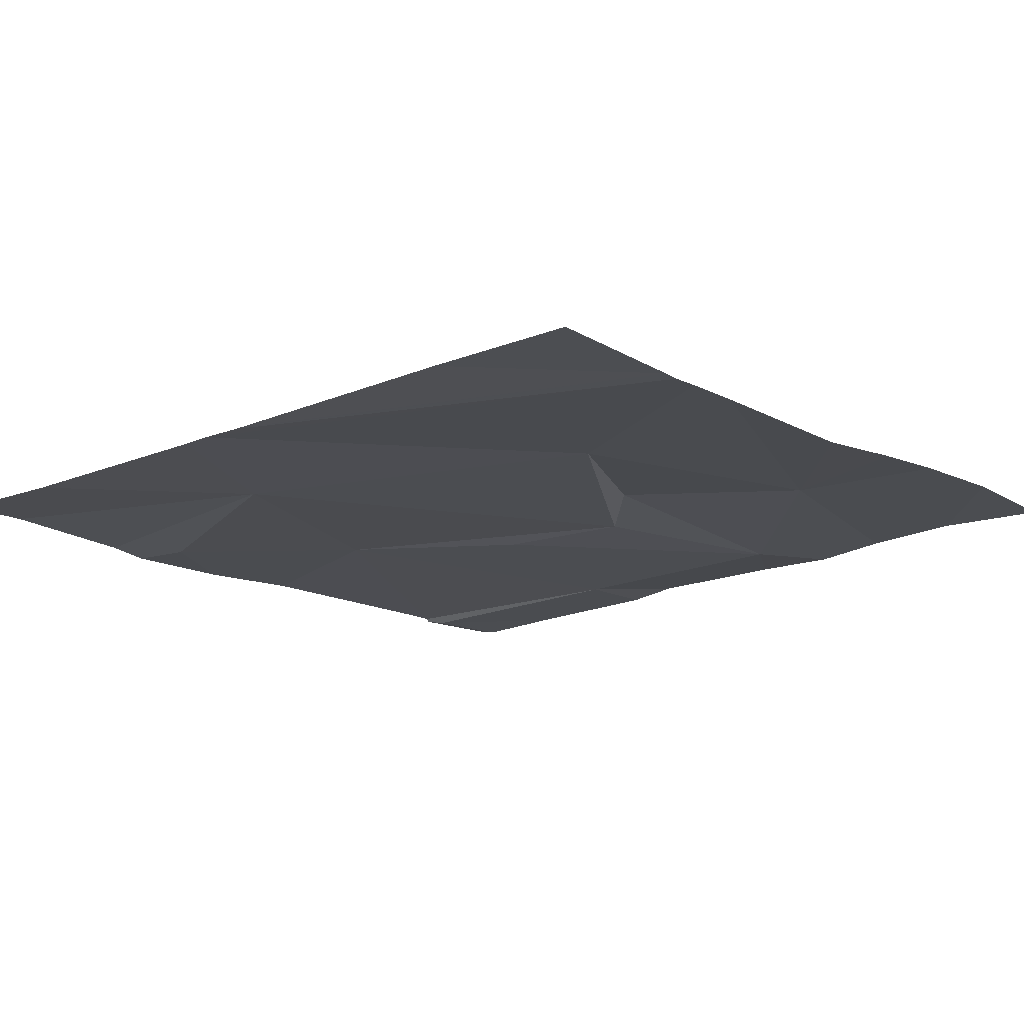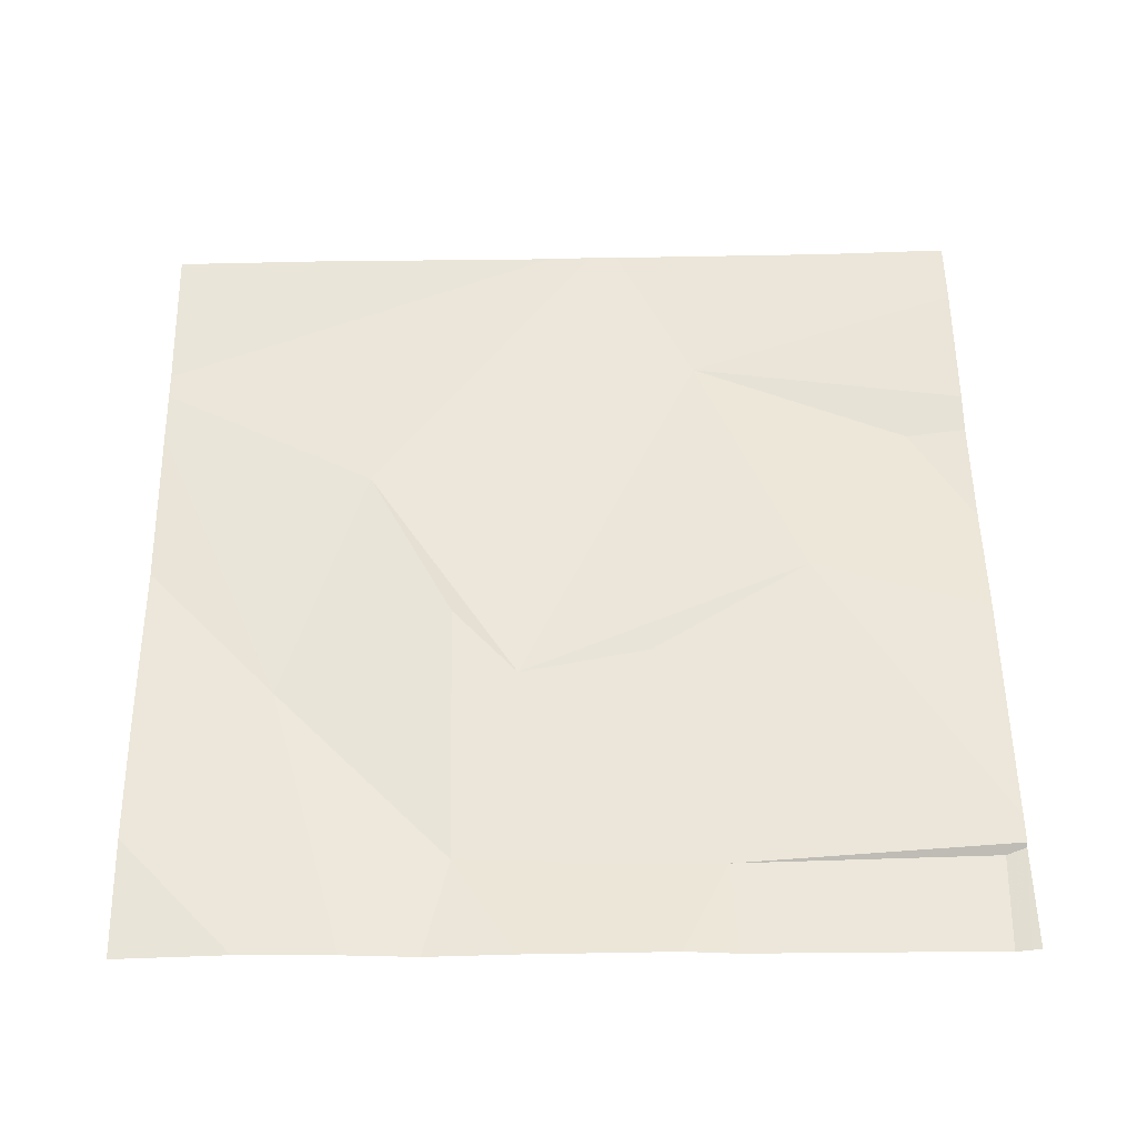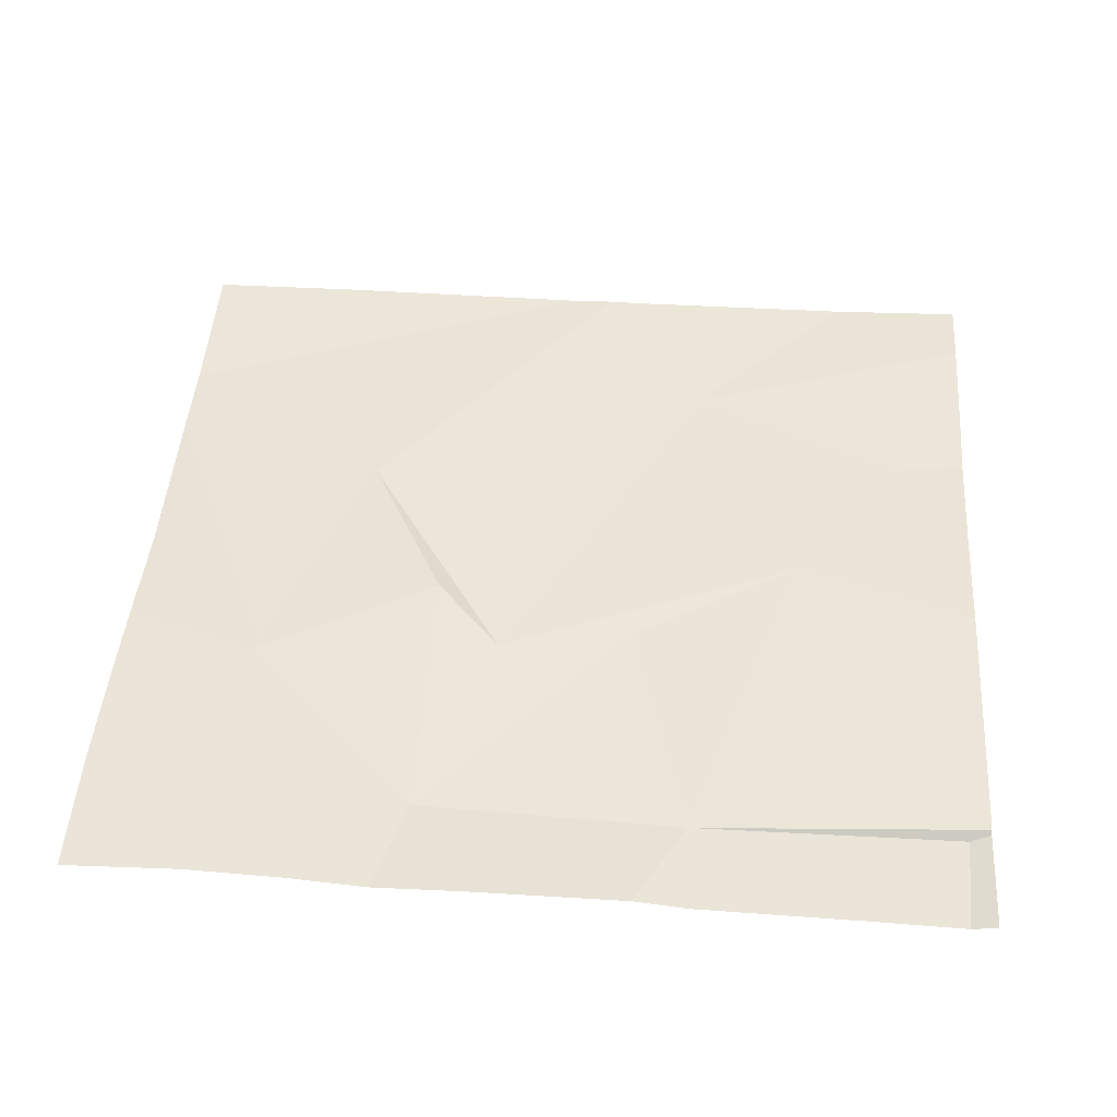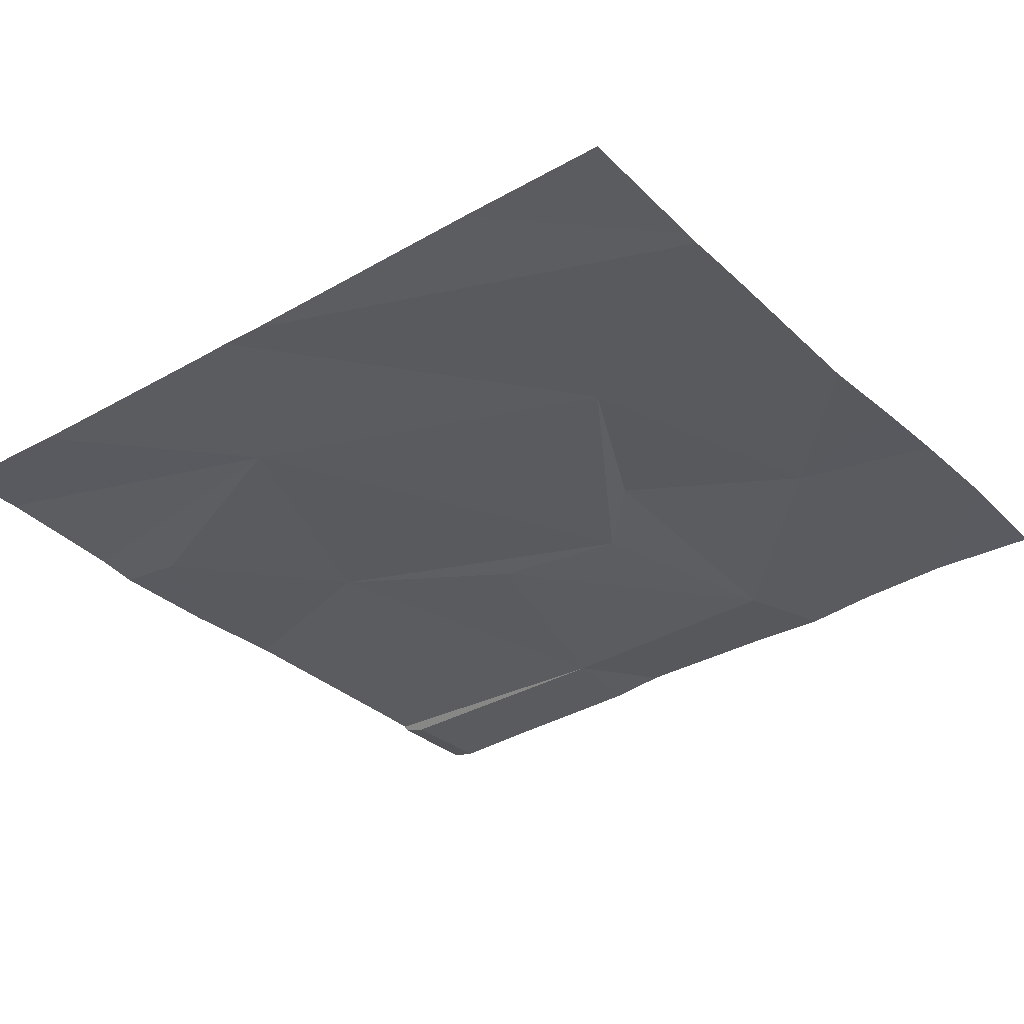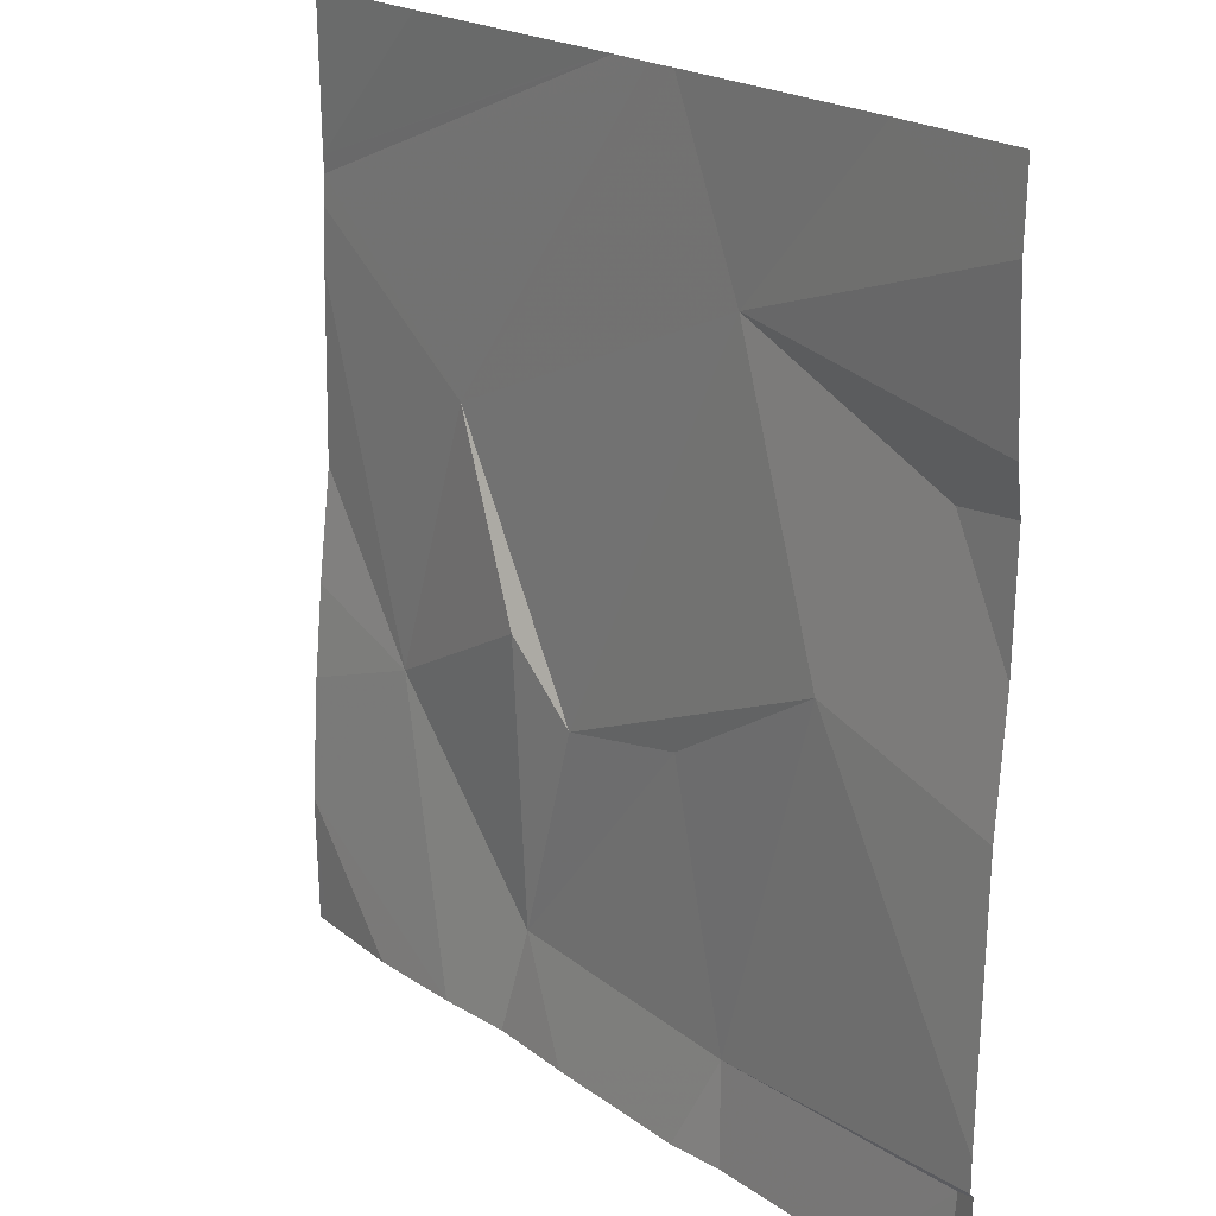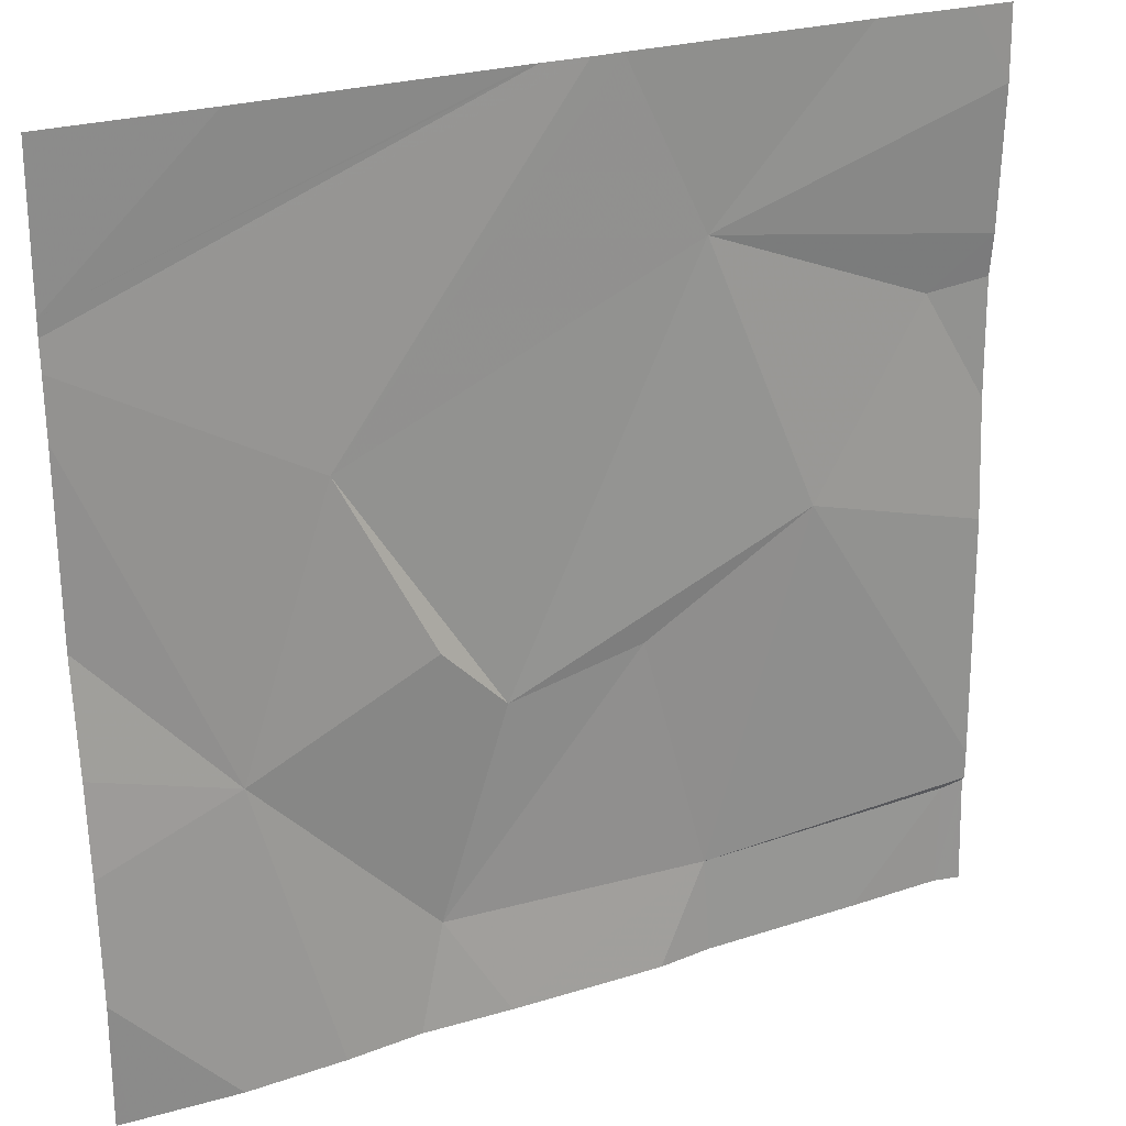
<metadata>
{"format":"obj","ext":"obj","renderer":"f3d","projection":"perspective","resolution":1024,"background":"white","views":[{"elev":-16.5,"azim":-139.3,"up":"+Z"},{"elev":56.5,"azim":-1.0,"up":"+Z"},{"elev":46.8,"azim":4.1,"up":"+Z"},{"elev":-34.1,"azim":-142.2,"up":"+Z"},{"elev":20.0,"azim":53.0,"up":"+Y"},{"elev":25.5,"azim":-26.7,"up":"+Y"}]}
</metadata>
<code>
v -140.5 233.4 483.3
v -139.7 233.1 483.3
v -139.9 233.4 483.3
v -140 232.6 483.3
v -140.2 233.4 483.3
v -140.3 232.6 483.3
v -140.2 233.4 483.3
v -140.1 233.4 483.3
v -139.7 232.6 483.3
v -139.8 232.5 483.3
v -140.1 232.8 483.3
v -140.5 232.8 483.3
v -139.8 233.1 483.3
v -140 233.2 483.3
v -139.7 232.5 483.3
v -140.2 232.5 483.3
v -140.3 232.9 483.3
v -140.2 232.8 483.3
v -140.1 232.5 483.3
v -139.7 232.6 483.3
v -140.4 233.1 483.3
v -139.9 232.9 483.3
v -139.7 232.6 483.3
v -139.7 233.2 483.3
v -140.7 233.4 483.3
v -140.7 232.6 483.3
v -140.1 233.4 483.3
v -140.7 232.7 483.3
v -140.7 233.3 483.3
v -140.7 233 483.3
v -140.7 232.8 483.3
v -140.7 233.2 483.3
v -140.7 233.2 483.3
v -140.7 233.2 483.3
v -139.7 232.6 483.3
v -139.7 232.9 483.3
v -139.7 233 483.3
v -139.7 233.3 483.3
v -140.3 232.5 483.3
v -140.4 232.5 483.3
v -140 232.5 483.3
v -139.7 232.5 483.3
v -140.5 232.5 483.3
v -140.6 232.5 483.3
v -140.7 232.5 483.3
v -139.7 232.5 483.3
v -139.7 233.4 483.3
v -139.7 233.4 483.3
f 4 6 16
f 23 9 20
f 47 38 48
f 4 11 6
f 39 12 40
f 10 4 41
f 25 29 1
f 26 12 28
f 24 13 2
f 12 6 17
f 18 17 6
f 21 14 8
f 40 12 26
f 22 4 23
f 11 18 6
f 5 29 7
f 13 22 36
f 36 22 35
f 35 22 23
f 11 4 22
f 17 21 12
f 39 6 12
f 21 17 18
f 18 11 22
f 3 38 47
f 14 22 13
f 32 21 27
f 18 22 14
f 21 18 14
f 12 21 33
f 7 32 27
f 2 13 37
f 40 26 43
f 15 9 10
f 28 12 31
f 10 9 4
f 24 14 13
f 3 14 38
f 30 12 34
f 31 12 30
f 20 9 15
f 29 32 7
f 33 21 32
f 19 4 16
f 34 12 33
f 23 4 9
f 37 13 36
f 16 6 39
f 38 14 24
f 1 29 5
f 41 4 19
f 42 20 46
f 43 26 44
f 27 21 8
f 44 26 45
f 8 14 3
f 46 20 15

</code>
